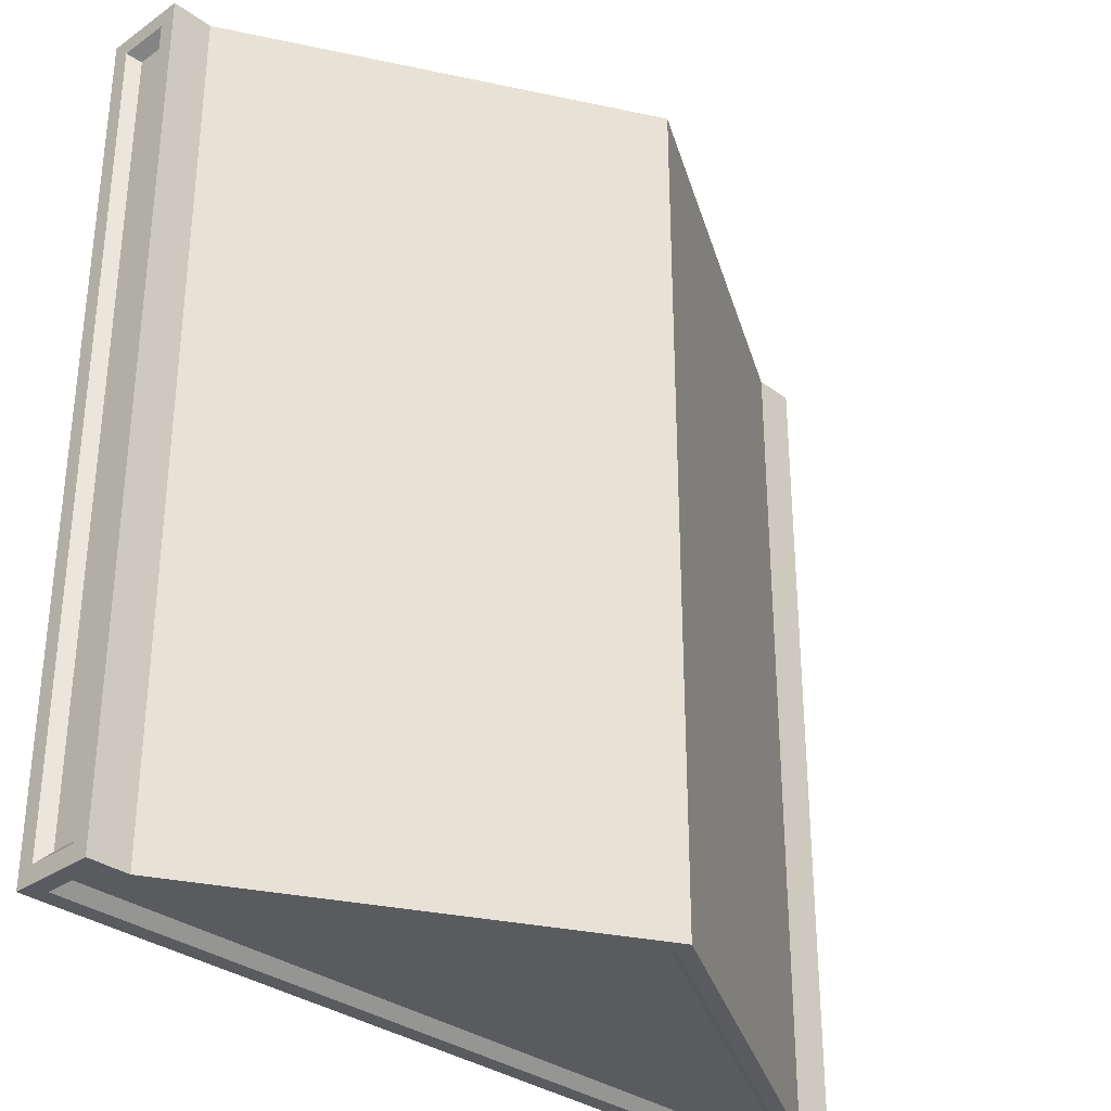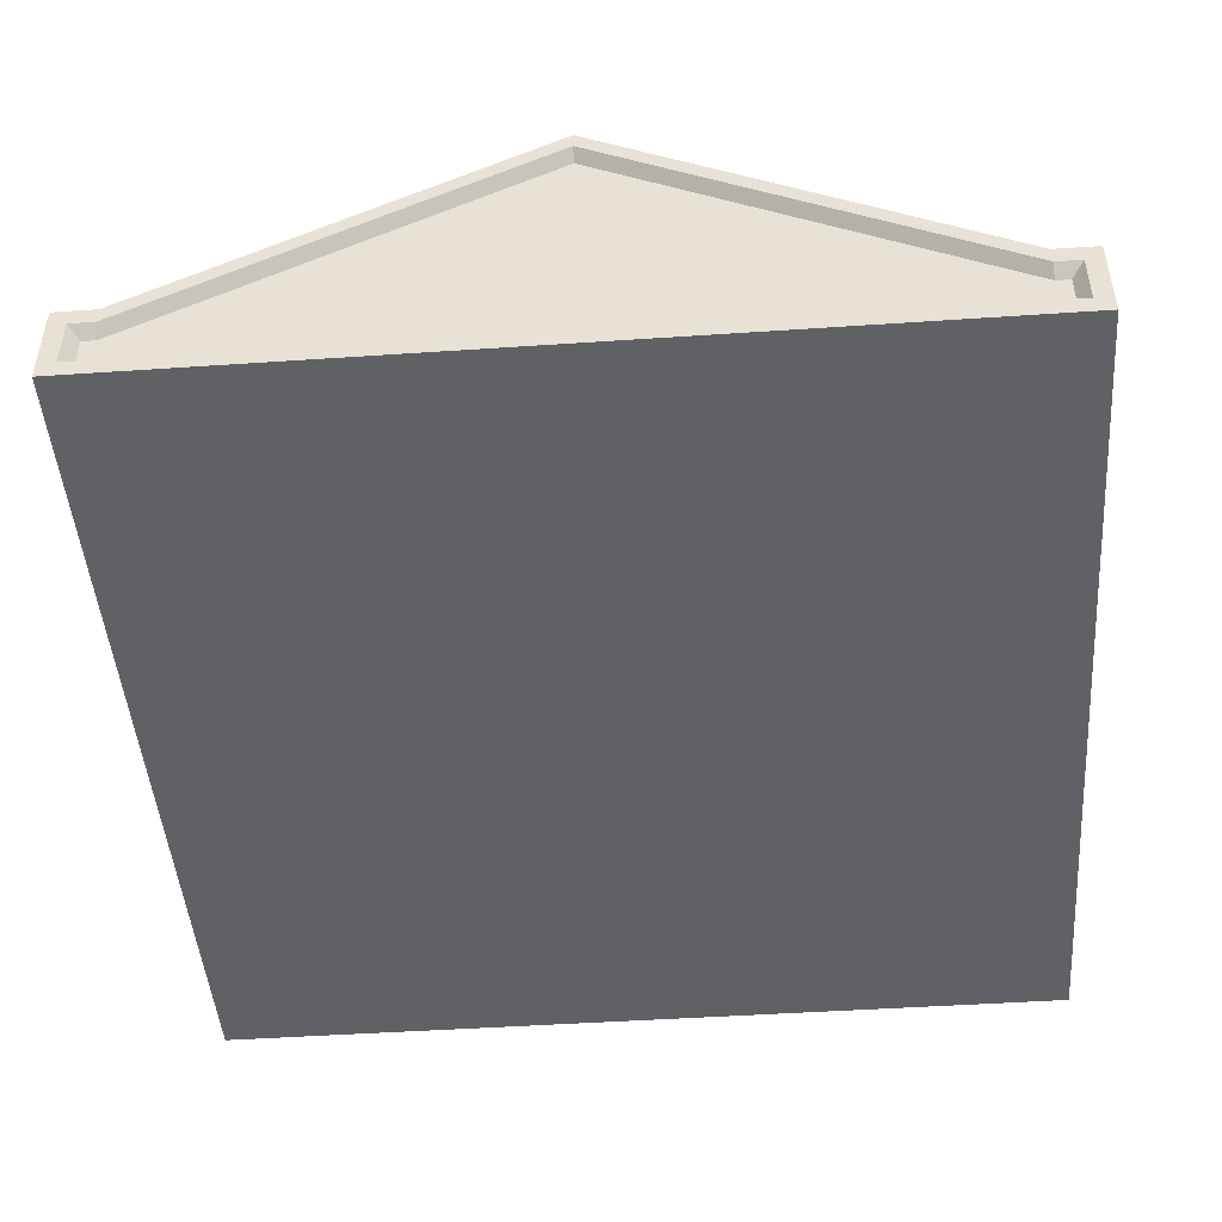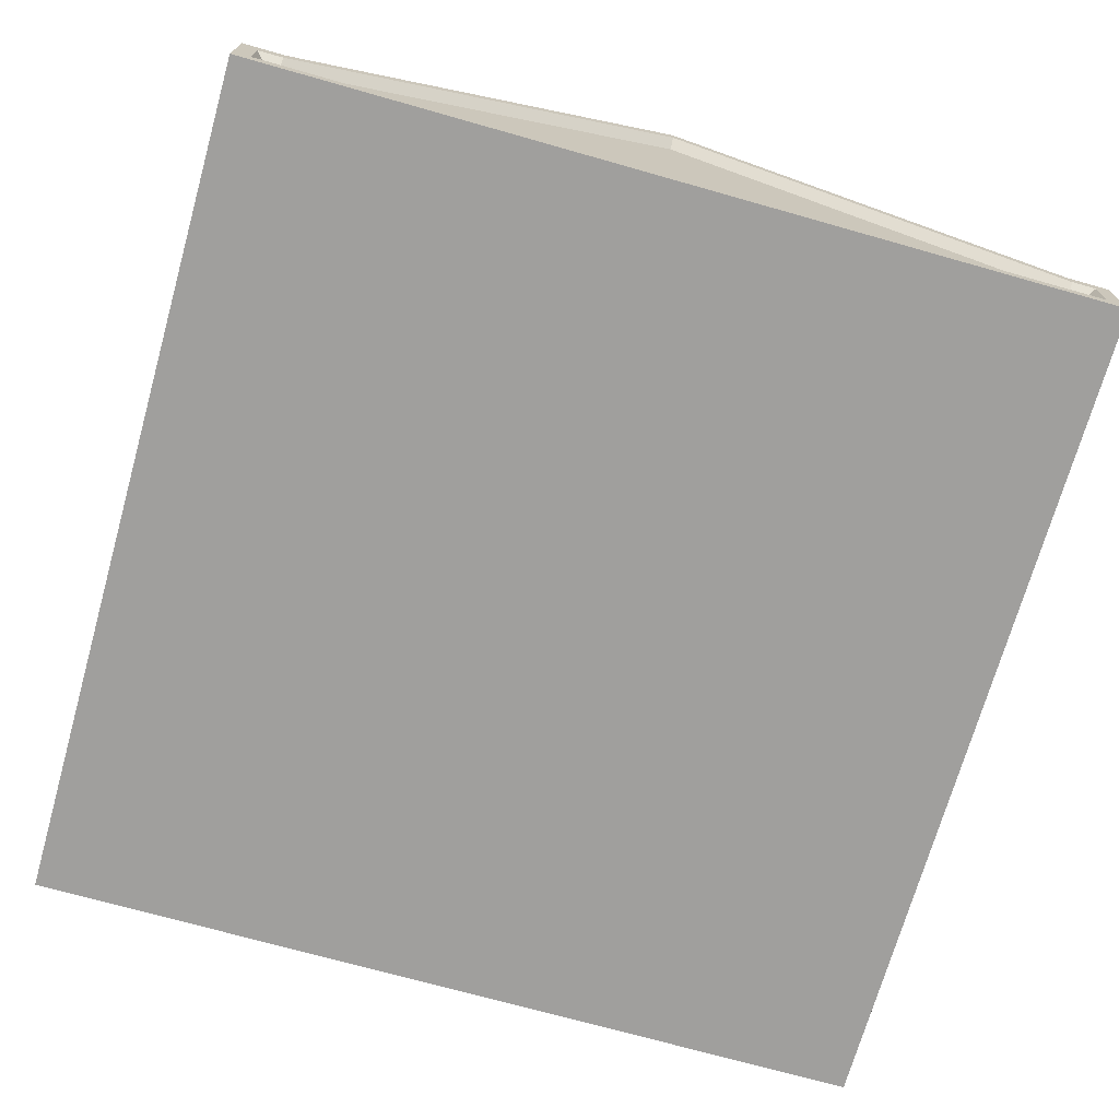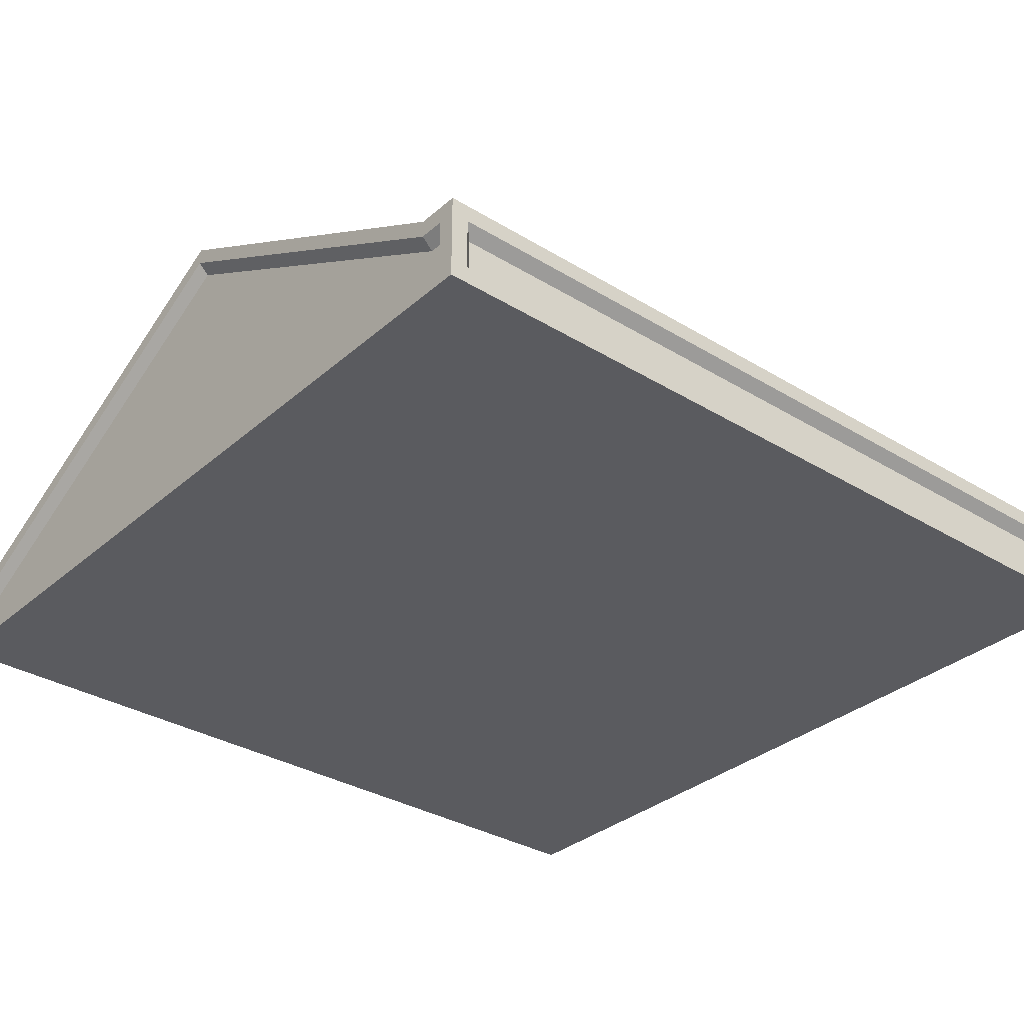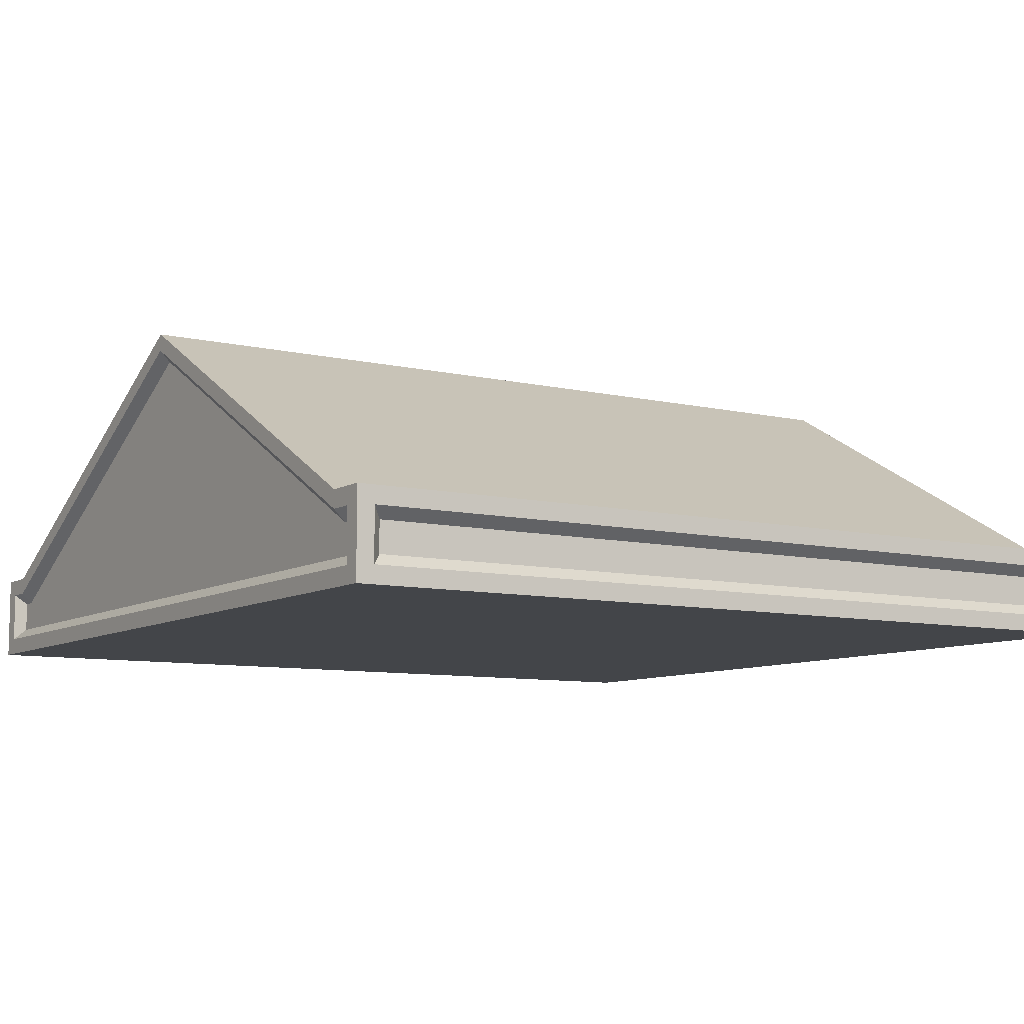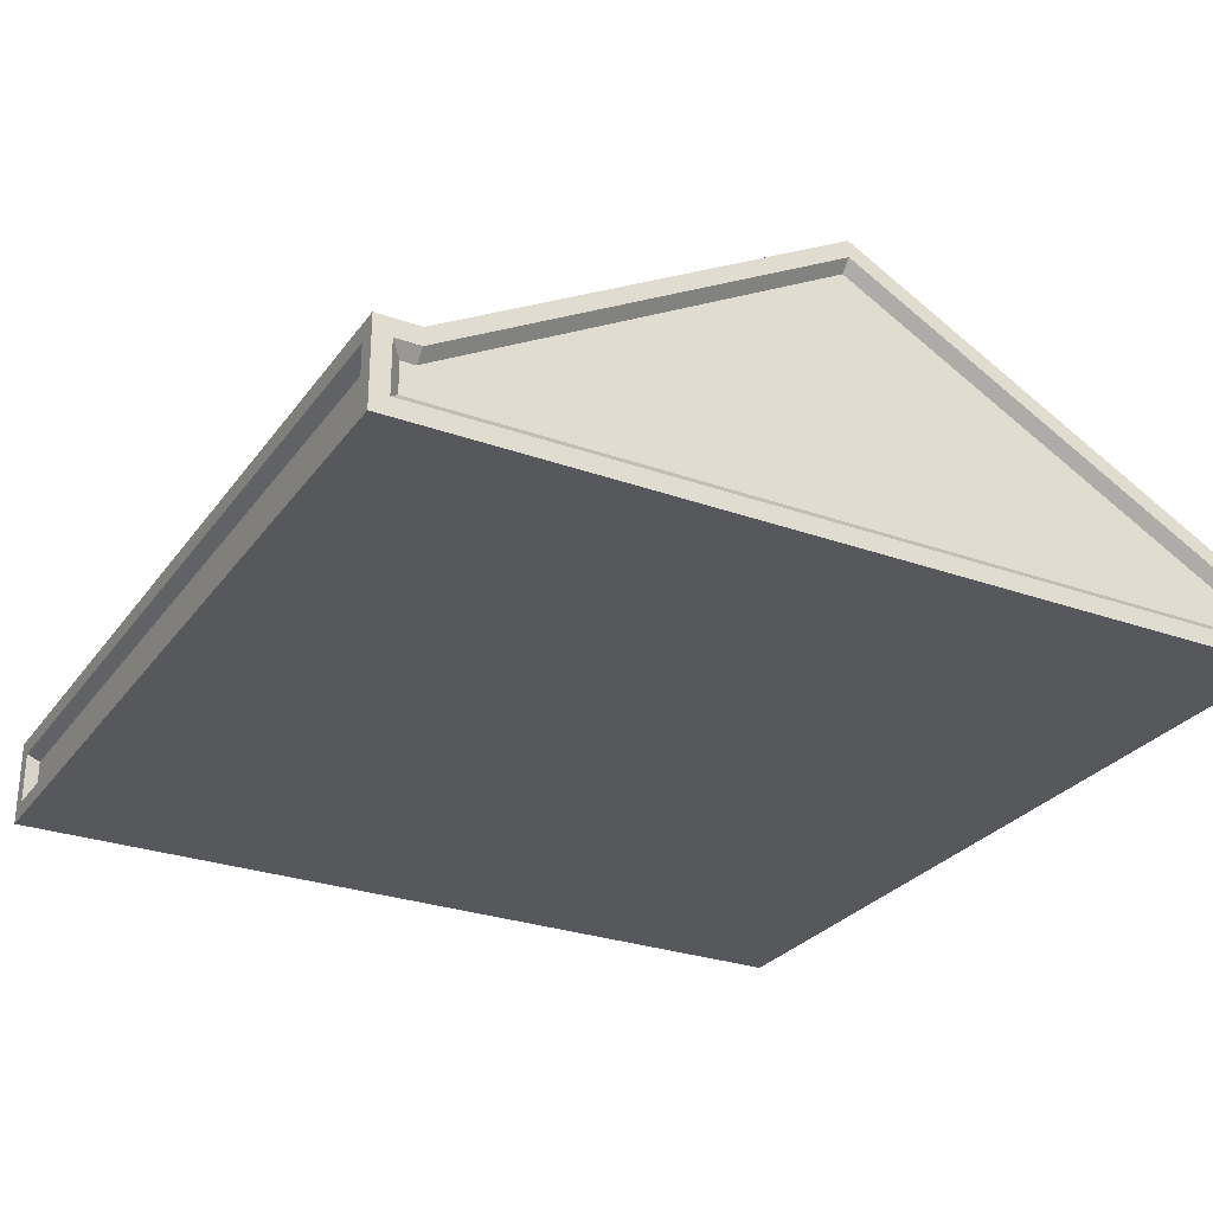
<metadata>
{"format":"obj","ext":"obj","renderer":"f3d","projection":"perspective","resolution":1024,"background":"white","views":[{"elev":-32.4,"azim":134.4,"up":"+Z"},{"elev":-47.0,"azim":4.4,"up":"+Y"},{"elev":-71.4,"azim":-15.8,"up":"+Y"},{"elev":-32.9,"azim":-130.1,"up":"+Y"},{"elev":-8.6,"azim":-122.5,"up":"+Y"},{"elev":-28.1,"azim":151.5,"up":"+Y"}]}
</metadata>
<code>
o roof_bx_2
v -1.92 0.32 2
v 1.92 0.32 2
v -1.92 0.32 -2
v 1.92 0.32 -2
v -1.92 0.08 -2
v 1.92 0.08 -2
v 1.92 0.08 2
v -1.92 0.08 2
v -2 0.32 1.92
v 2 0.32 1.92
v 2 0.32 -1.92
v -2 0.32 -1.92
v -2 0.08 -1.92
v 2 0.08 -1.92
v 2 0.08 1.92
v -2 0.08 1.92
v 2 0.4 2
v 2 0.4 -2
v -2 0.4 -2
v -2 0.4 2
v 2 1e-06 -2
v 2 1e-06 2
v -2 1e-06 2
v -2 1e-06 -2
v 1.95 0.27 1.87
v 1.95 0.27 -1.87
v 1.95 0.13 -1.87
v 1.95 0.13 1.87
v 1.87 0.27 -1.95
v -1.87 0.27 -1.95
v -1.87 0.13 -1.95
v 1.87 0.13 -1.95
v -1.87 0.27 1.95
v 1.87 0.27 1.95
v 1.87 0.13 1.95
v -1.87 0.13 1.95
v -1.95 0.27 -1.87
v -1.95 0.27 1.87
v -1.95 0.13 1.87
v -1.95 0.13 -1.87
v 0 1.4 2
v 0 1.4 -2
v 0 1.32 2
v 0 1.32 -2
v 0 1.27 -1.95
v 0 1.27 1.95
v 1.806 0.32 2
v 1.806 0.27 -1.95
v 1.806 0.32 -2
v 1.806 0.4 -2
v 1.806 0.27 1.95
v 1.806 0.4 2
v -1.806 0.4 -2
v -1.806 0.32 -2
v -1.806 0.27 -1.95
v -1.806 0.32 2
v -1.806 0.4 2
v -1.806 0.27 1.95
f 7 8 23 22
f 5 6 21 24
f 47 2 17 52
f 54 3 19 53
f 35 36 8 7
f 3 5 24 19
f 8 1 20 23
f 6 4 18 21
f 2 7 22 17
f 10 11 18 17
f 12 9 20 19
f 14 15 22 21
f 13 12 19 24
f 9 16 23 20
f 11 14 21 18
f 15 10 17 22
f 16 13 24 23
f 25 26 11 10
f 26 27 14 11
f 10 15 28 25
f 55 30 3 54
f 30 31 5 3
f 4 6 32 29
f 51 34 2 47
f 36 33 1 8
f 34 35 7 2
f 27 28 15 14
f 37 38 9 12
f 12 13 40 37
f 16 9 38 39
f 39 40 13 16
f 58 46 43 56
f 48 45 44 49
f 21 22 23 24
f 49 44 42 50
f 56 43 41 57
f 43 47 52 41
f 46 51 47 43
f 29 48 49 4
f 4 49 50 18
f 5 31 32 6
f 1 56 57 20
f 33 58 56 1
f 45 55 54 44
f 44 54 53 42
f 31 30 55 48 29 32
f 25 28 27 26
f 37 40 39 38
f 58 51 46
f 48 55 45
f 36 35 34 51 58 33
f 52 17 18 50
f 20 57 53 19
f 50 42 41 52
f 57 41 42 53

</code>
